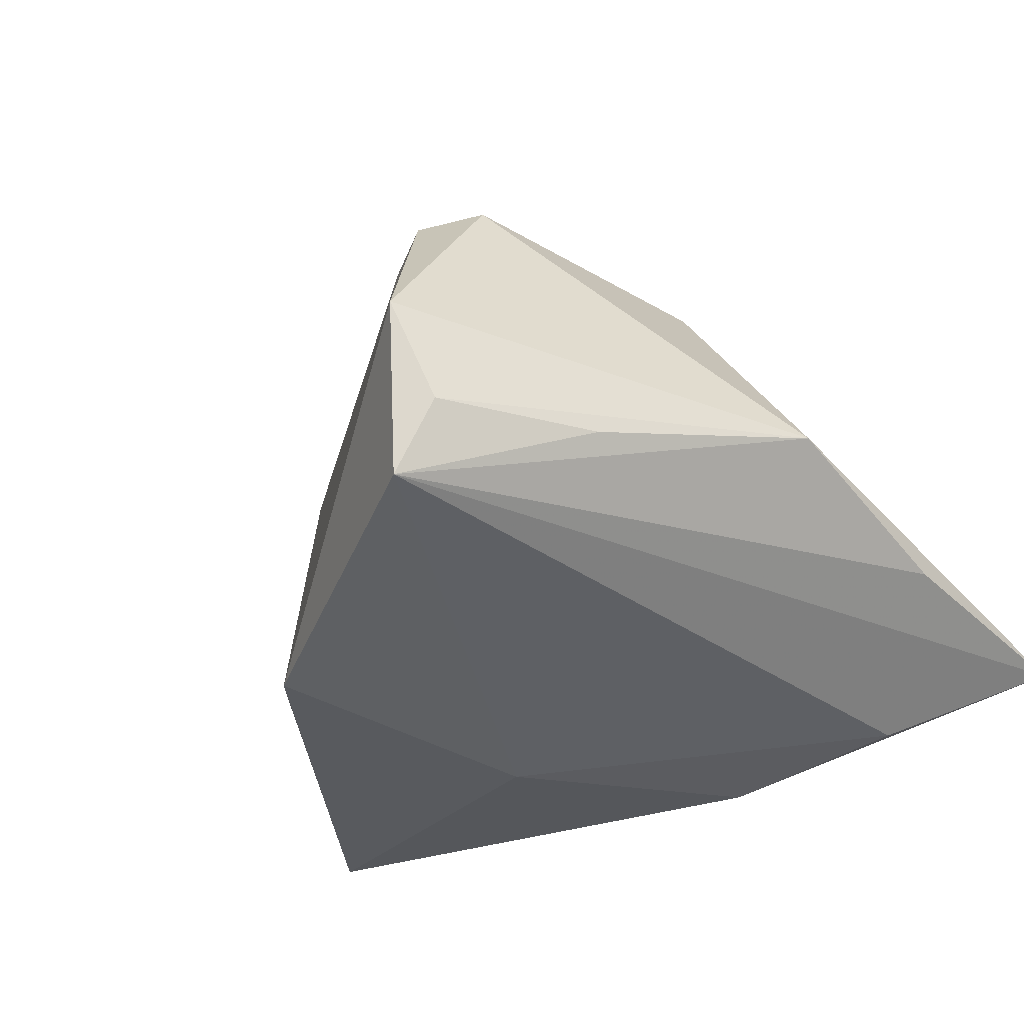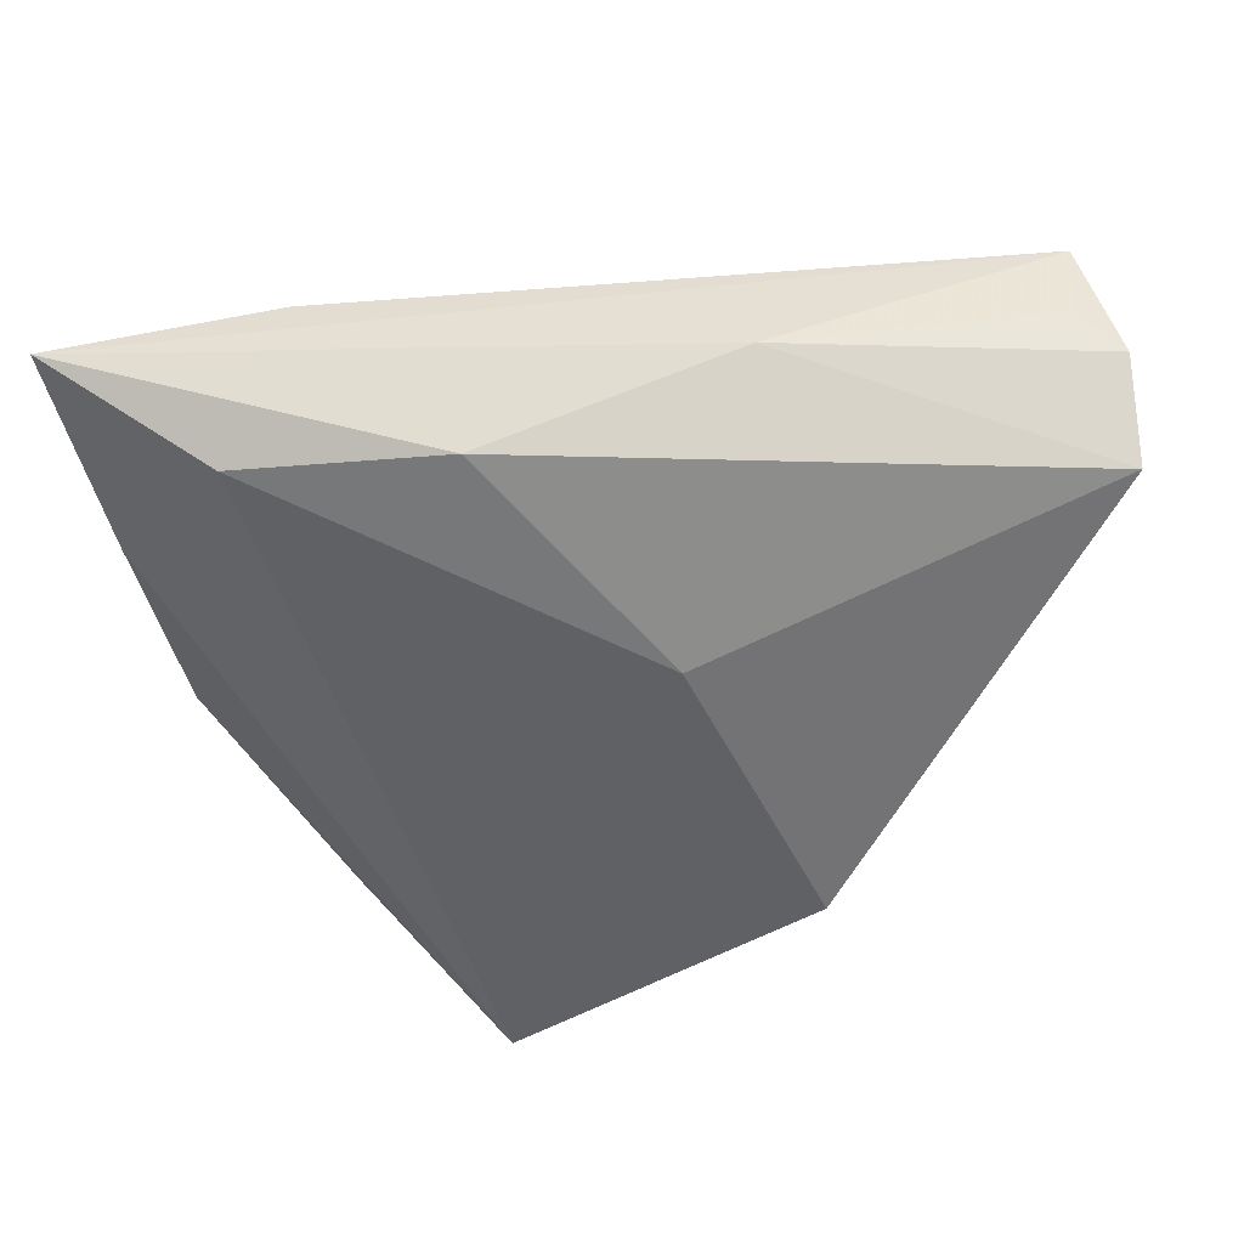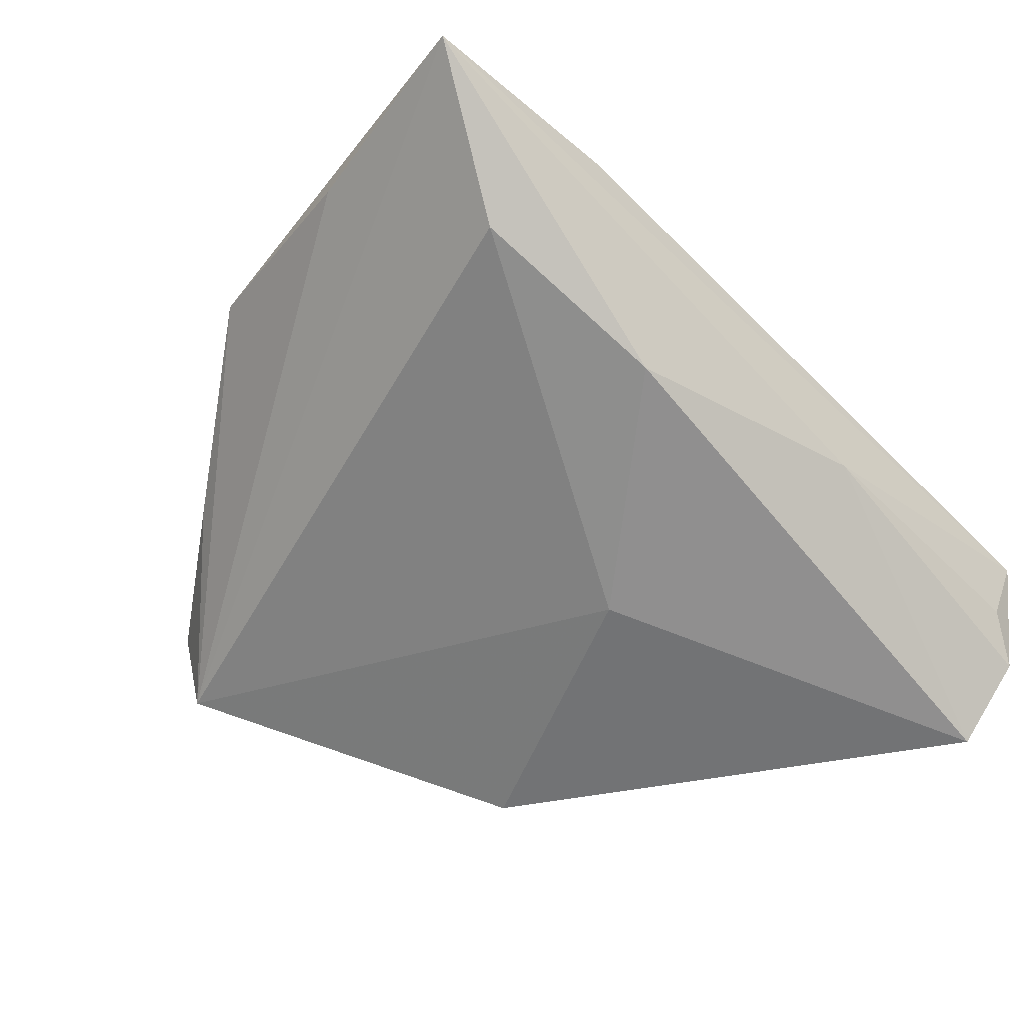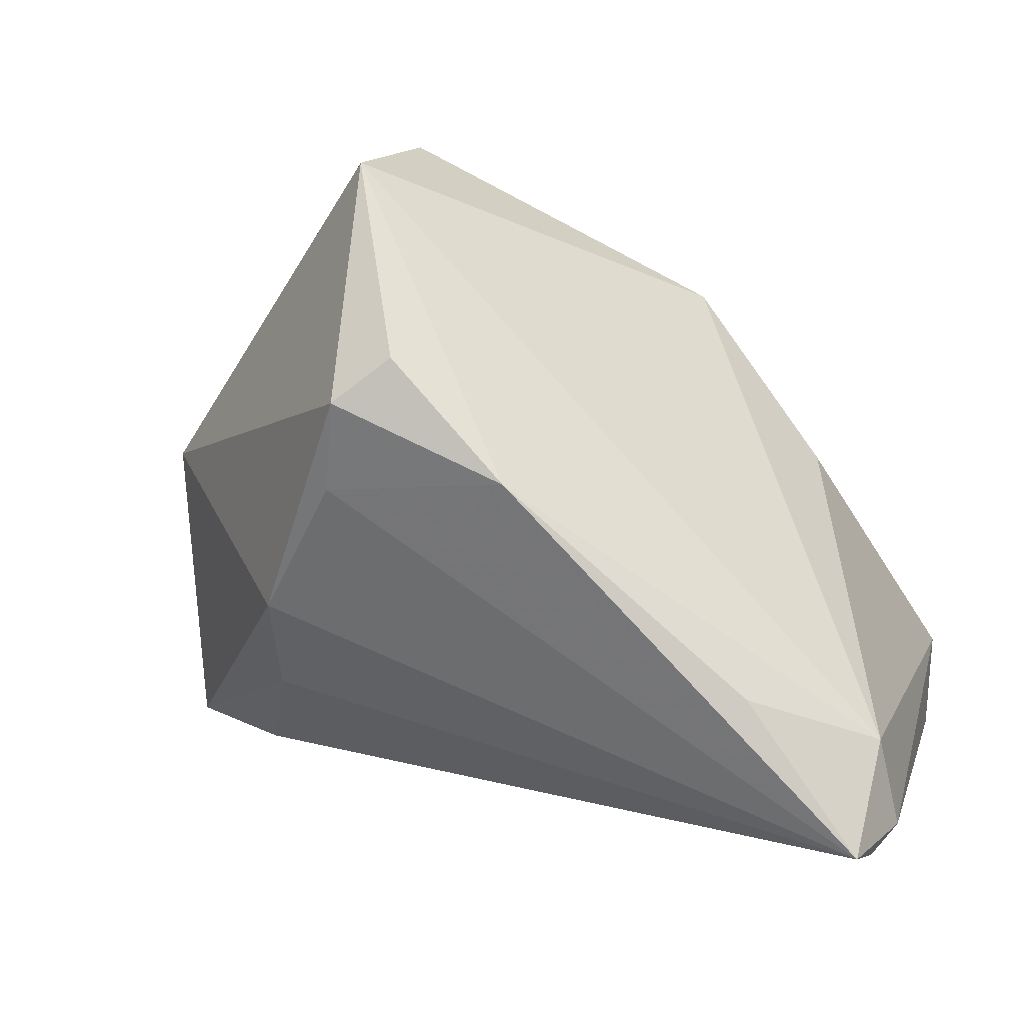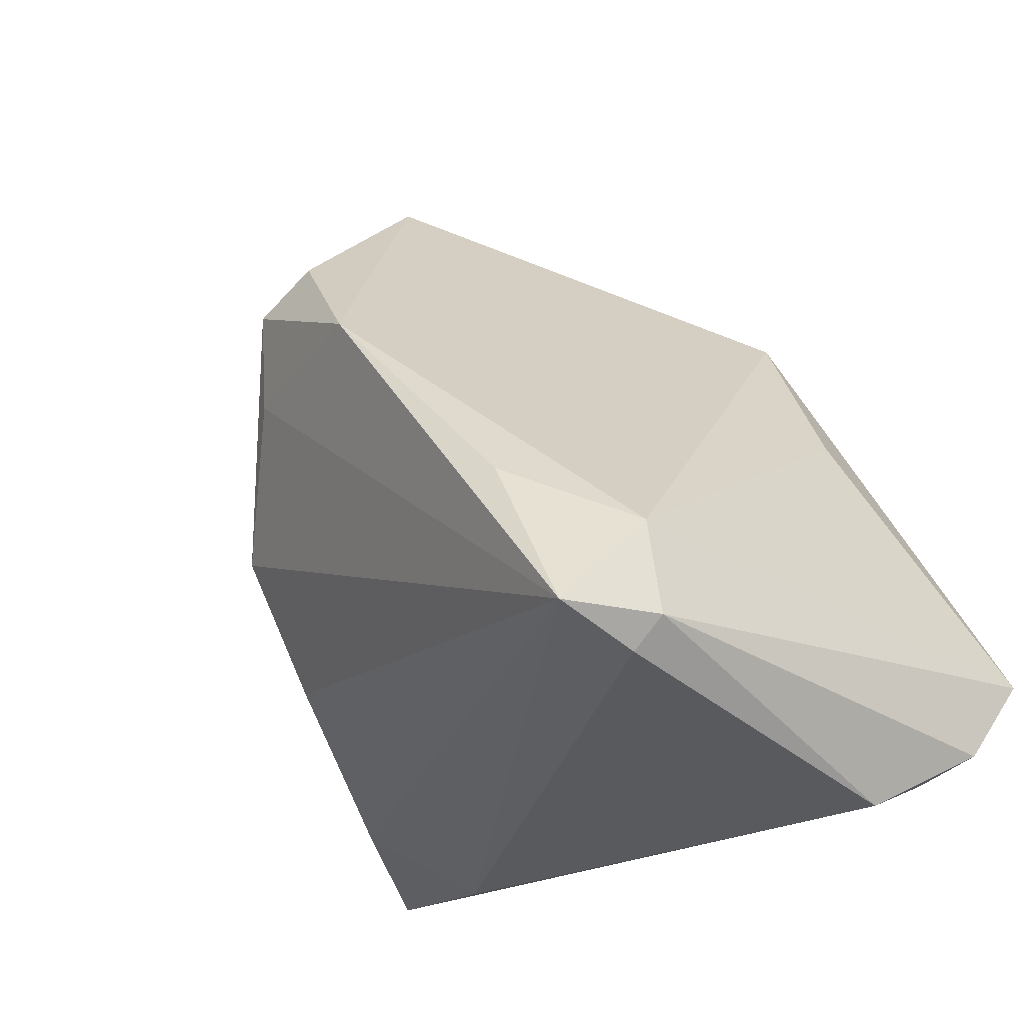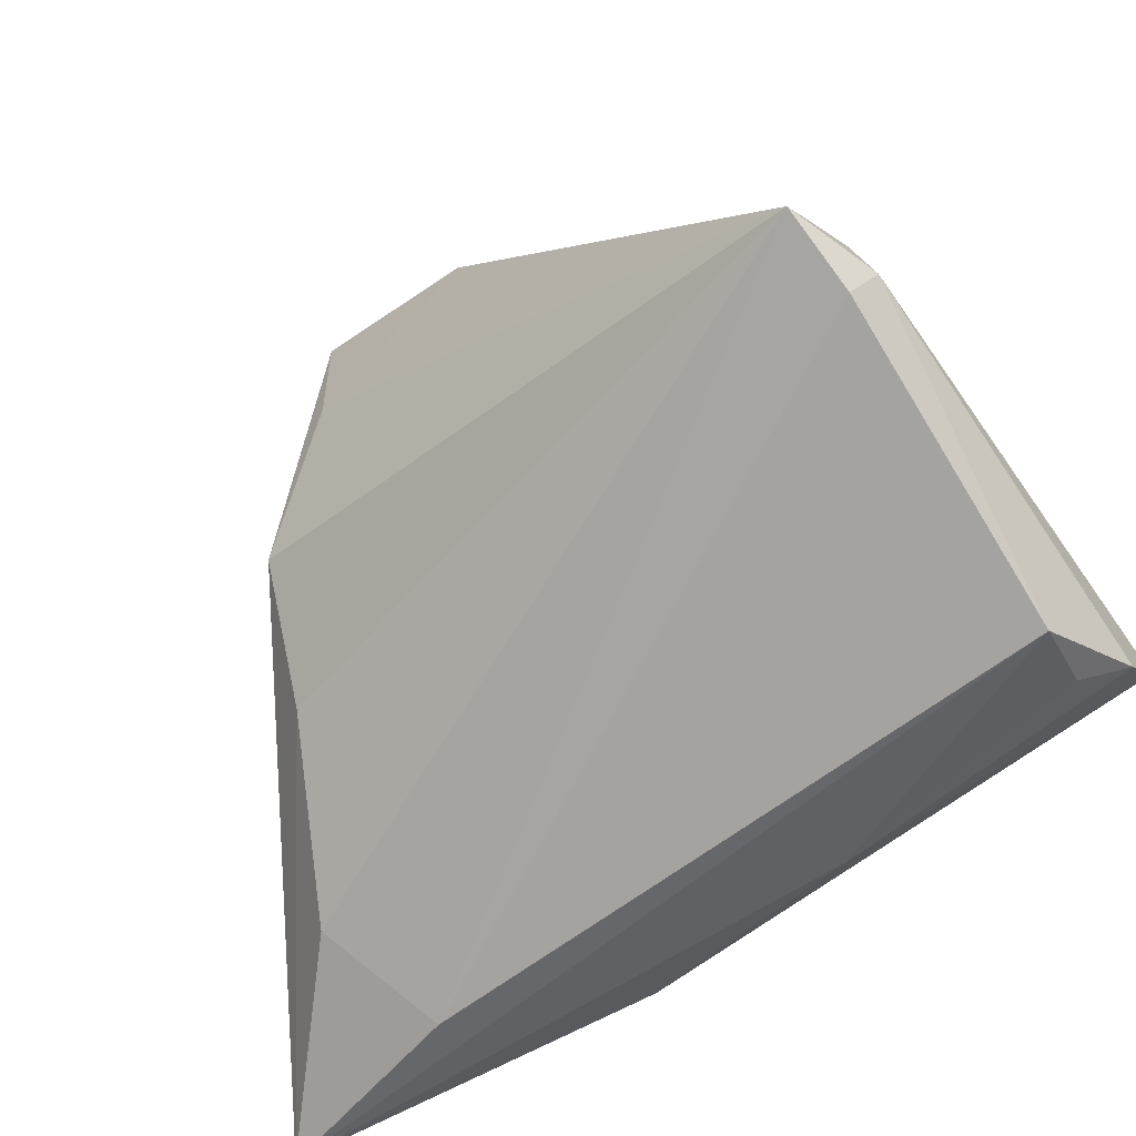
<metadata>
{"format":"obj","ext":"obj","renderer":"f3d","projection":"perspective","resolution":1024,"background":"white","views":[{"elev":-26.7,"azim":-141.5,"up":"+Z"},{"elev":-64.4,"azim":5.9,"up":"+Z"},{"elev":-65.4,"azim":-43.0,"up":"+Z"},{"elev":21.6,"azim":14.5,"up":"+Y"},{"elev":-15.1,"azim":51.4,"up":"+Y"},{"elev":-58.9,"azim":35.3,"up":"+Y"}]}
</metadata>
<code>
v 0.004629 0.02471 0.03593
v 0.03279 0.000828 0.03458
v 0.0496 -0.02682 -0.02108
v -0.02725 0.002667 0.0271
v -0.009743 0.03692 0.03102
v 0.04733 -0.006487 0.02605
v -0.03057 -0.03646 -0.01189
v 0.04482 -0.03002 -0.01709
v 0.04928 -0.01803 -0.02903
v -0.03767 -0.02553 -0.02594
v 0.04726 -0.02072 0.02794
v 0.04601 -0.03311 -0.00832
v -0.01752 0.0205 0.03204
v -0.01618 0.03171 0.03349
v -0.02029 0.05349 0.008066
v -0.05169 -0.01239 -0.01183
v 0.004369 -0.00109 -0.02903
v 0.04643 -0.01636 0.0371
v -0.01917 0.05081 -0.01306
v -0.01407 -0.02613 -0.02903
v -0.03453 0.03258 -0.005037
v 0.01656 0.03063 -0.02317
v -0.02962 -0.01257 0.01681
v 0.01431 -0.03169 -0.02185
v -0.03701 -0.0292 0.000905
v -0.04941 0.01018 -0.001394
v -0.02368 0.04916 -0.003979
v 0.03349 0.01216 -0.01582
v 0.04996 -0.01704 0.02634
v -0.05505 -0.03646 -0.01853
f 14 15 26
f 26 30 4
f 4 14 26
f 29 6 18
f 29 12 3
f 1 6 15
f 24 12 30
f 30 12 7
f 19 10 30
f 25 7 18
f 30 7 25
f 13 4 18
f 14 4 13
f 18 1 13
f 13 1 14
f 15 14 5
f 5 1 15
f 14 1 5
f 18 6 2
f 2 1 18
f 6 1 2
f 3 12 8
f 8 24 3
f 12 24 8
f 3 24 9
f 9 29 3
f 6 29 9
f 18 7 11
f 11 7 12
f 11 29 18
f 12 29 11
f 26 15 27
f 15 19 27
f 16 30 26
f 26 19 16
f 16 19 30
f 23 4 30
f 30 25 23
f 18 4 23
f 23 25 18
f 6 9 28
f 10 19 17
f 21 19 26
f 26 27 21
f 21 27 19
f 22 17 19
f 9 17 22
f 22 19 15
f 22 28 9
f 15 6 22
f 6 28 22
f 20 17 9
f 20 9 24
f 10 17 20
f 20 24 30
f 30 10 20

</code>
